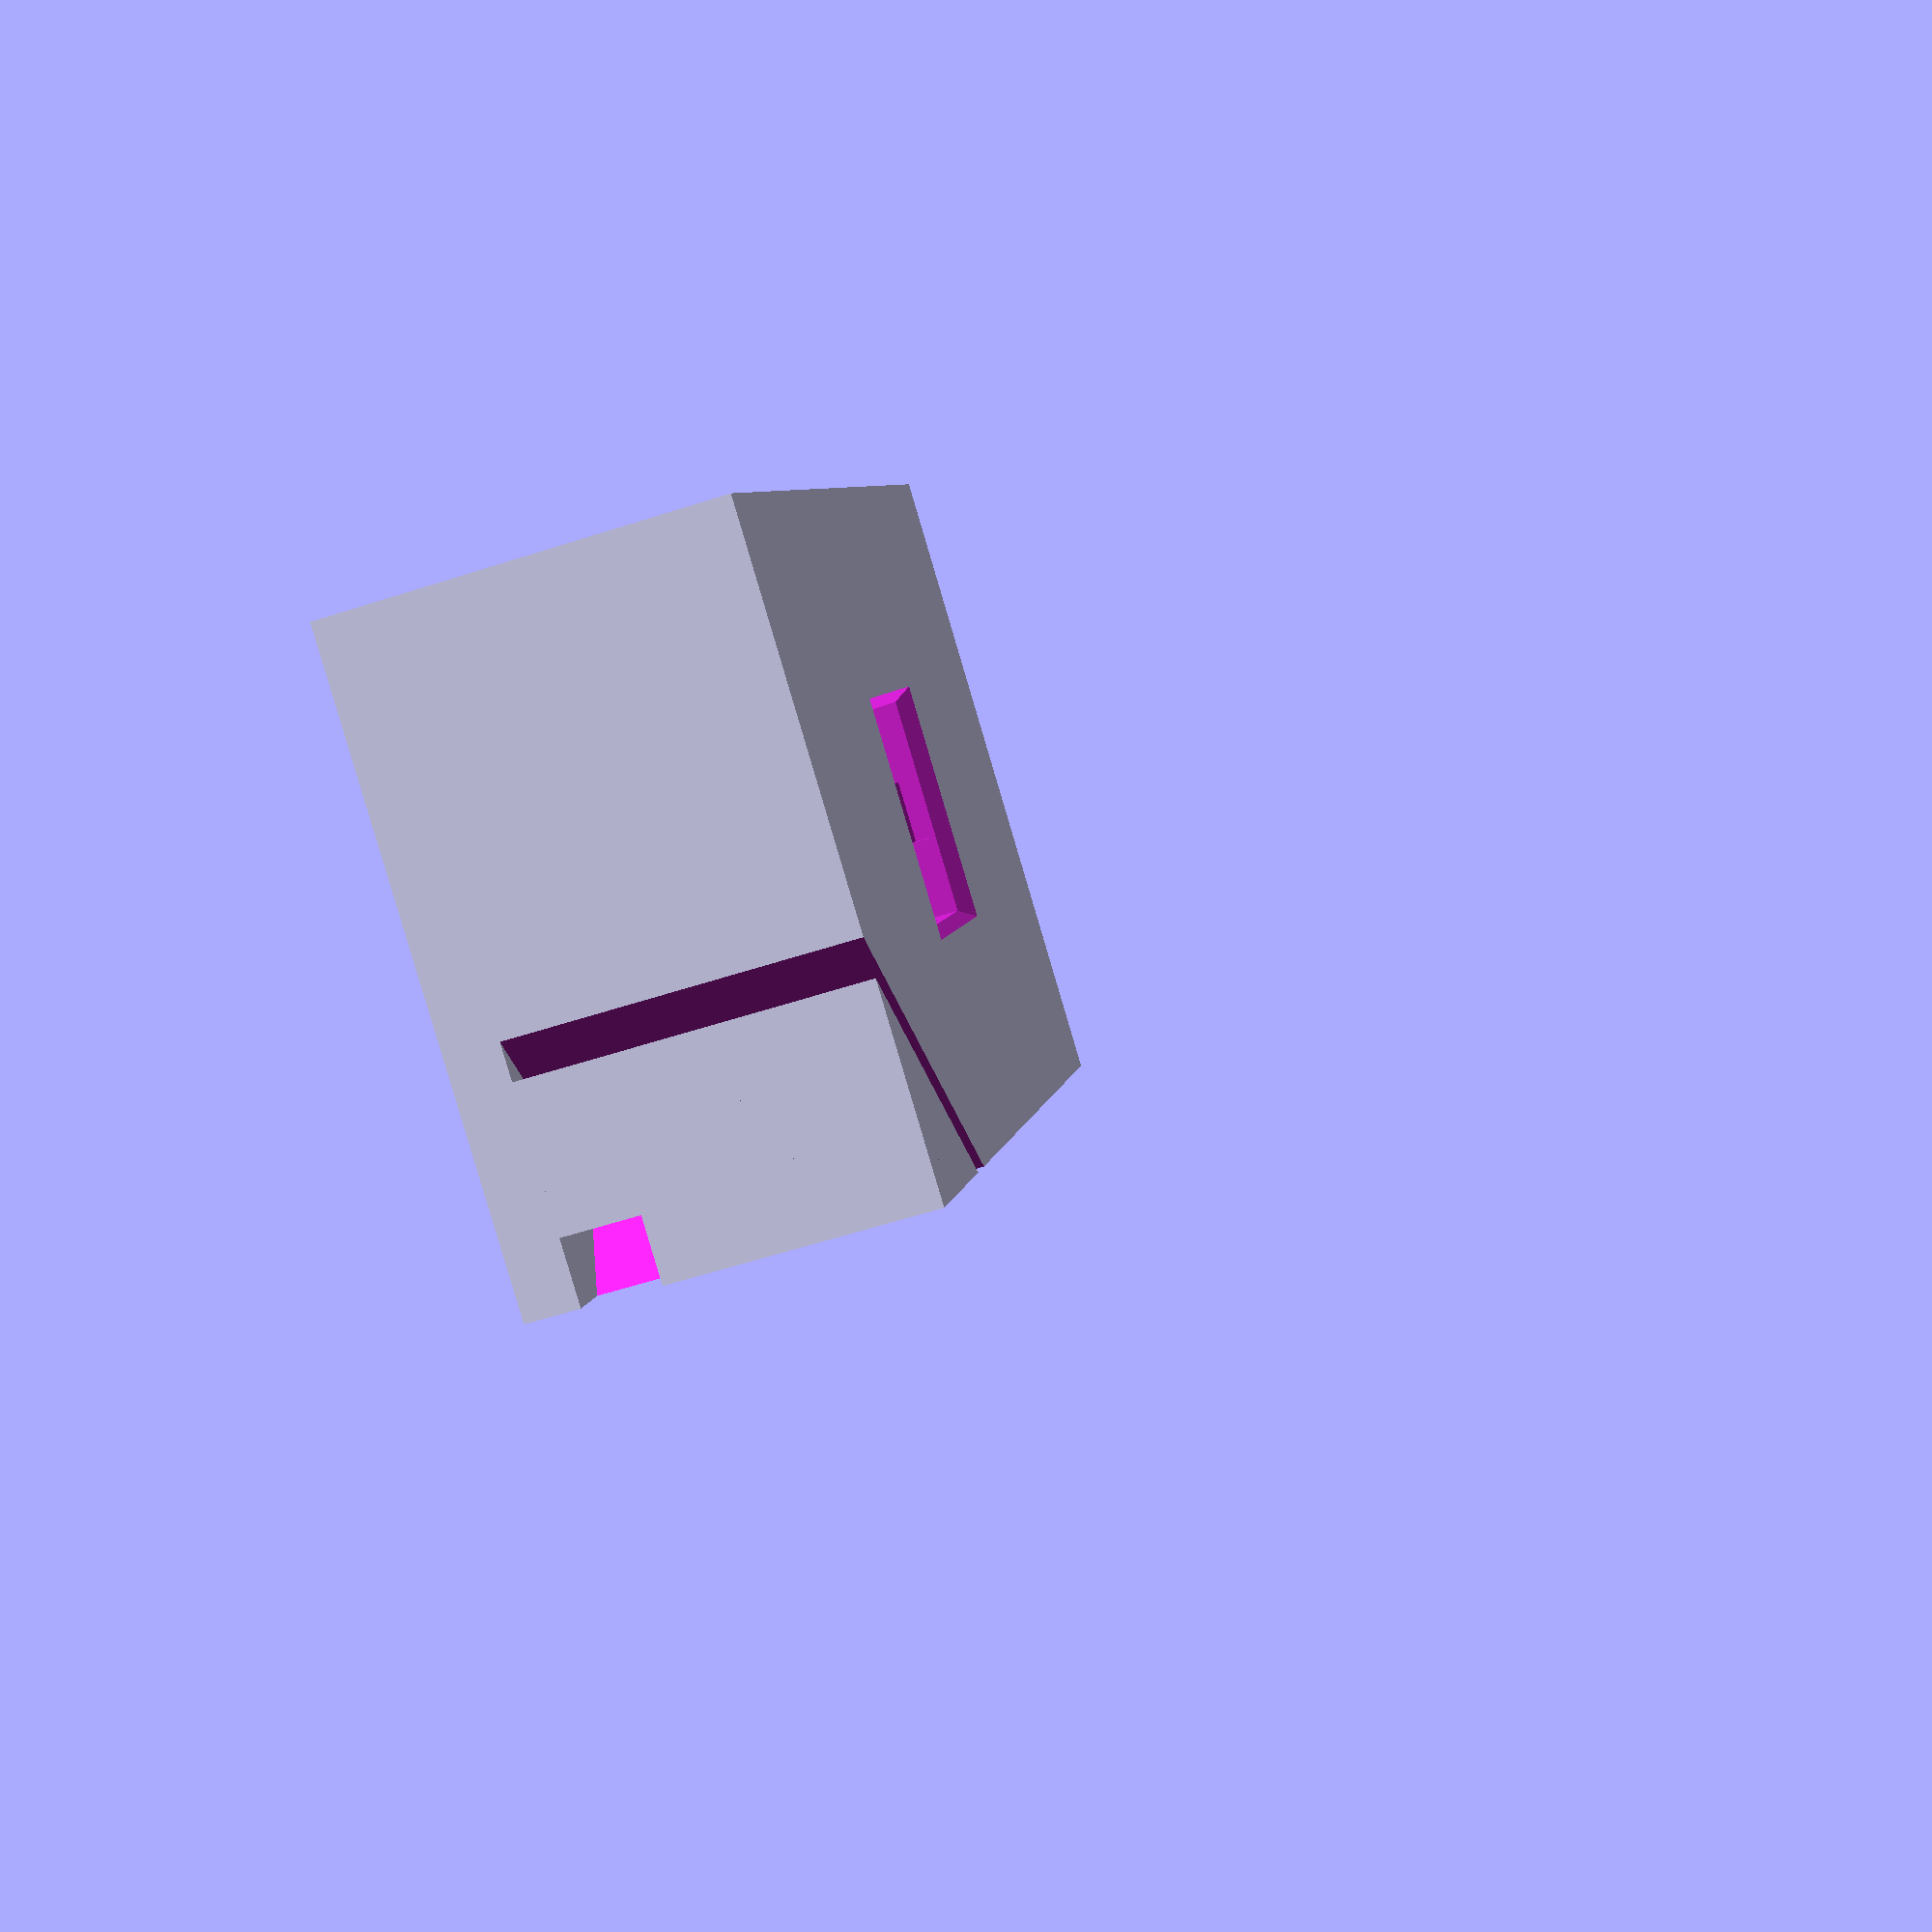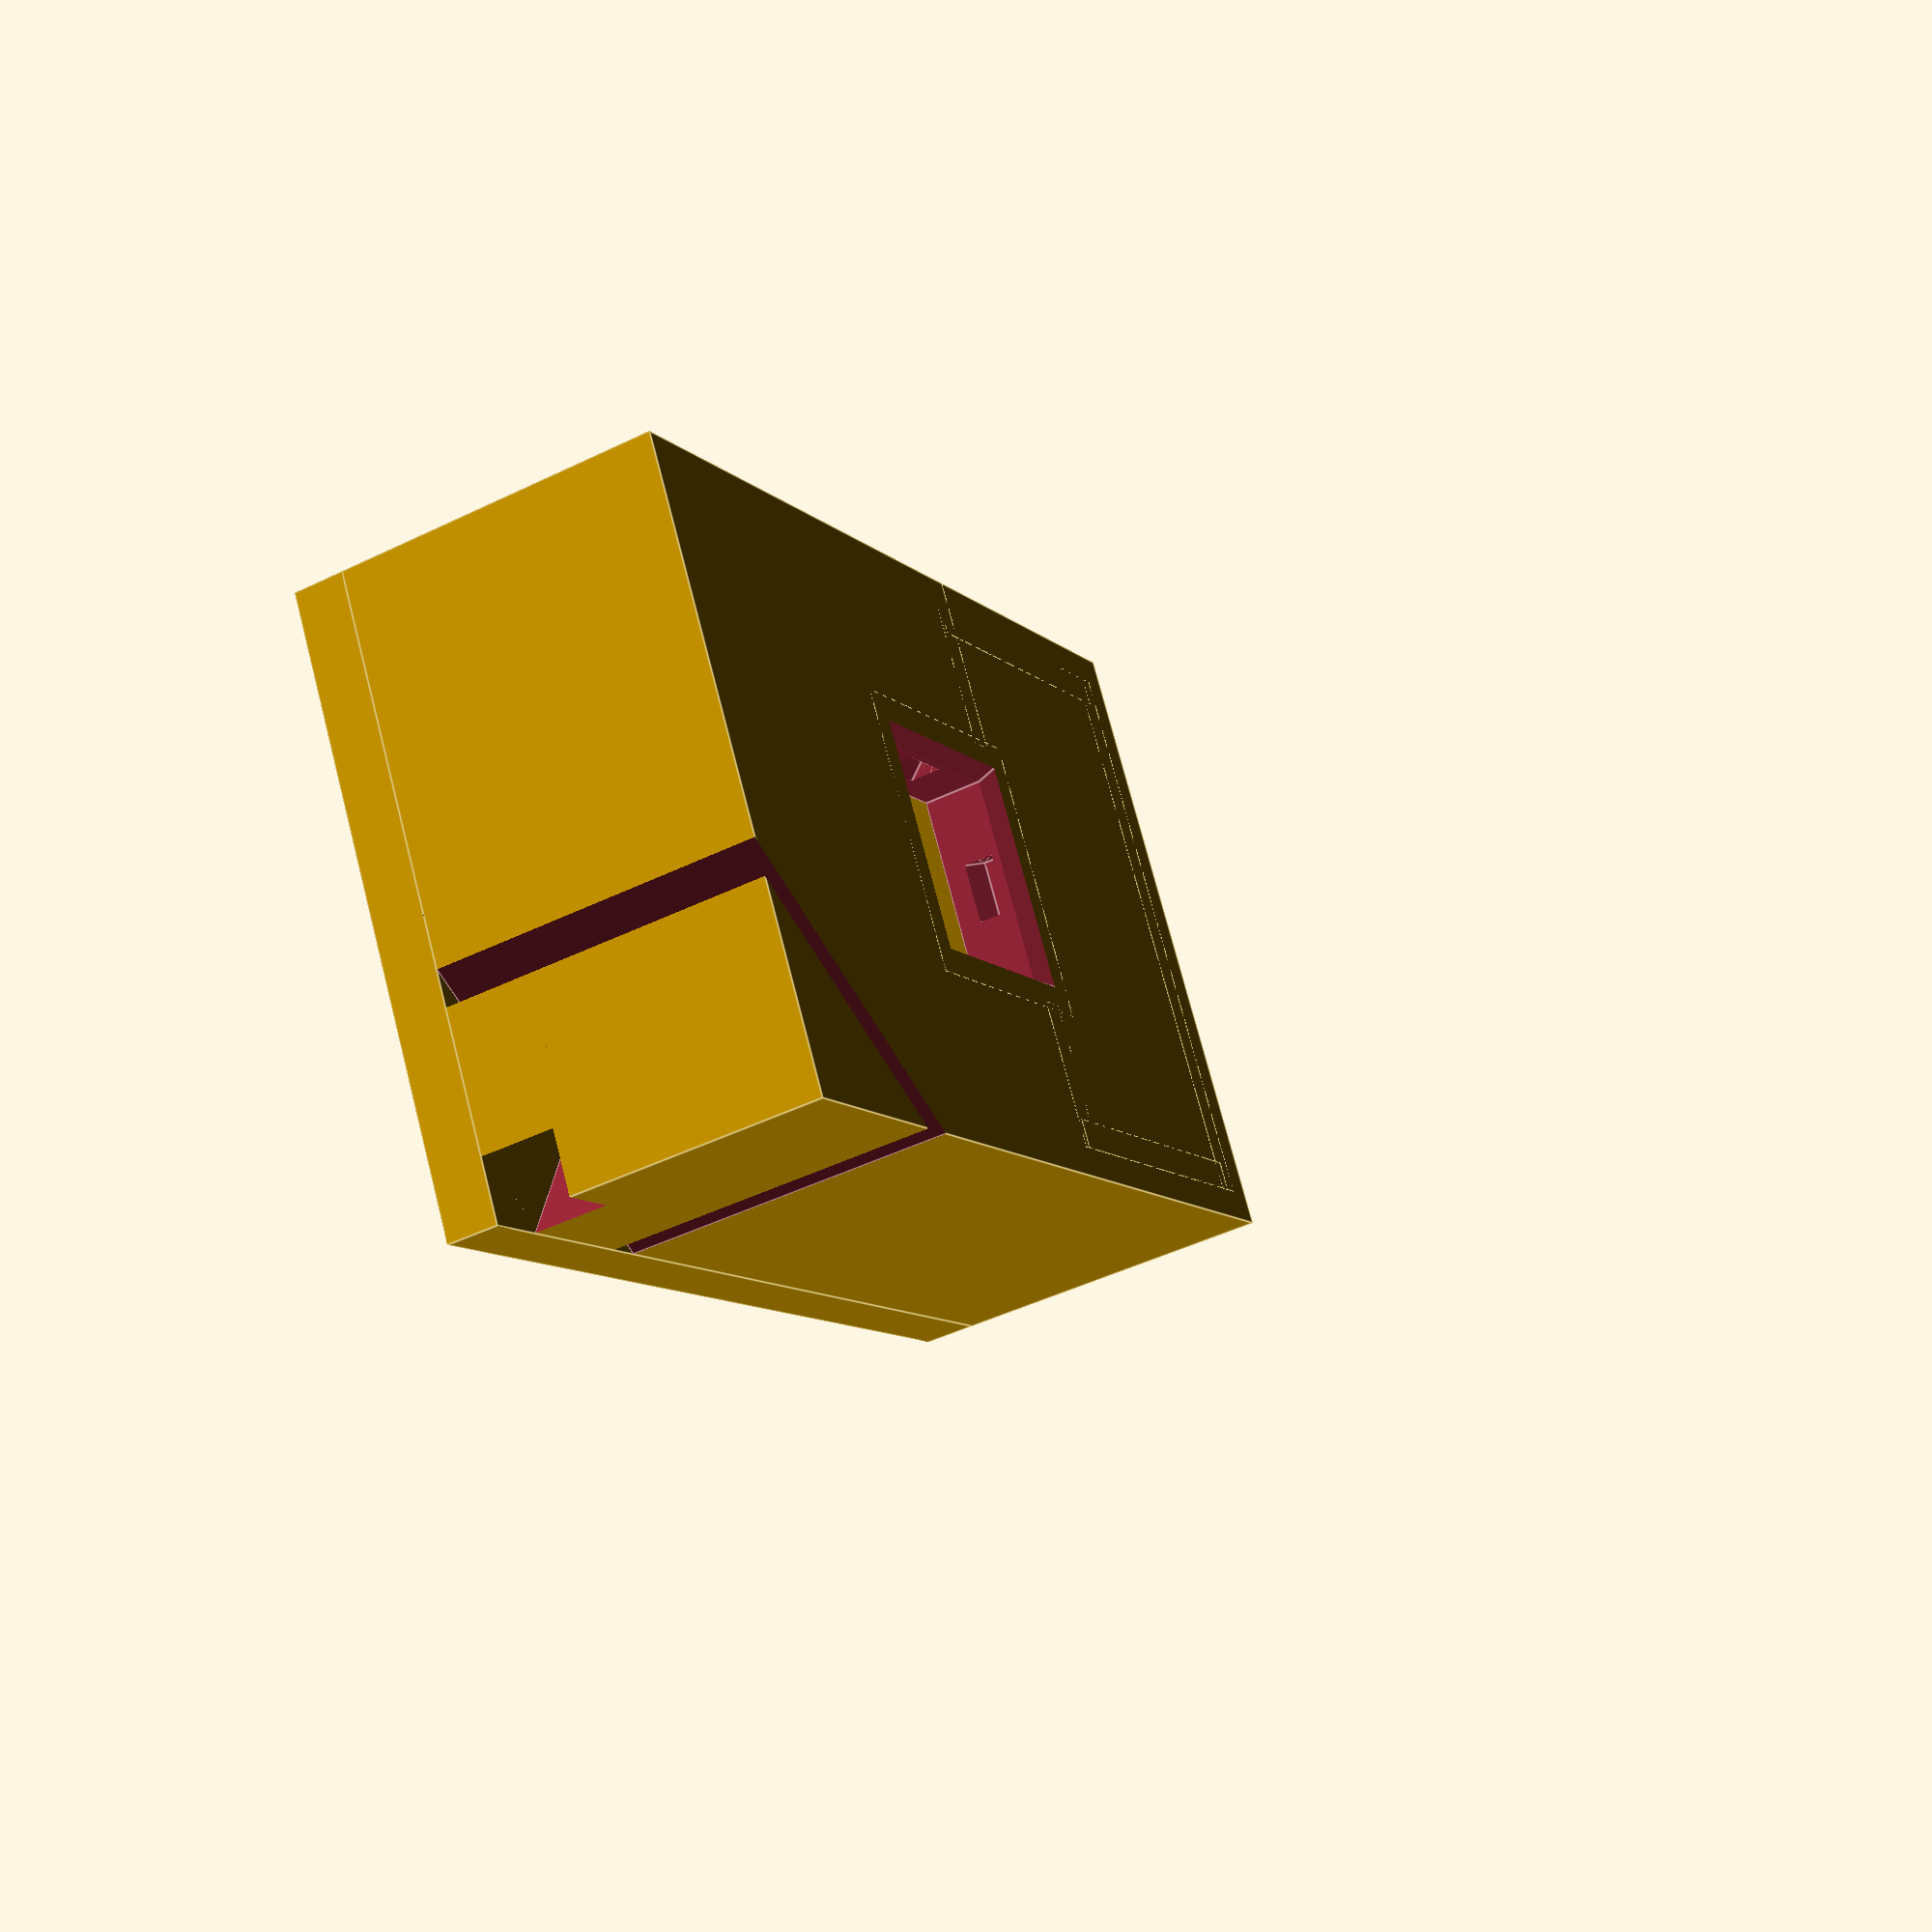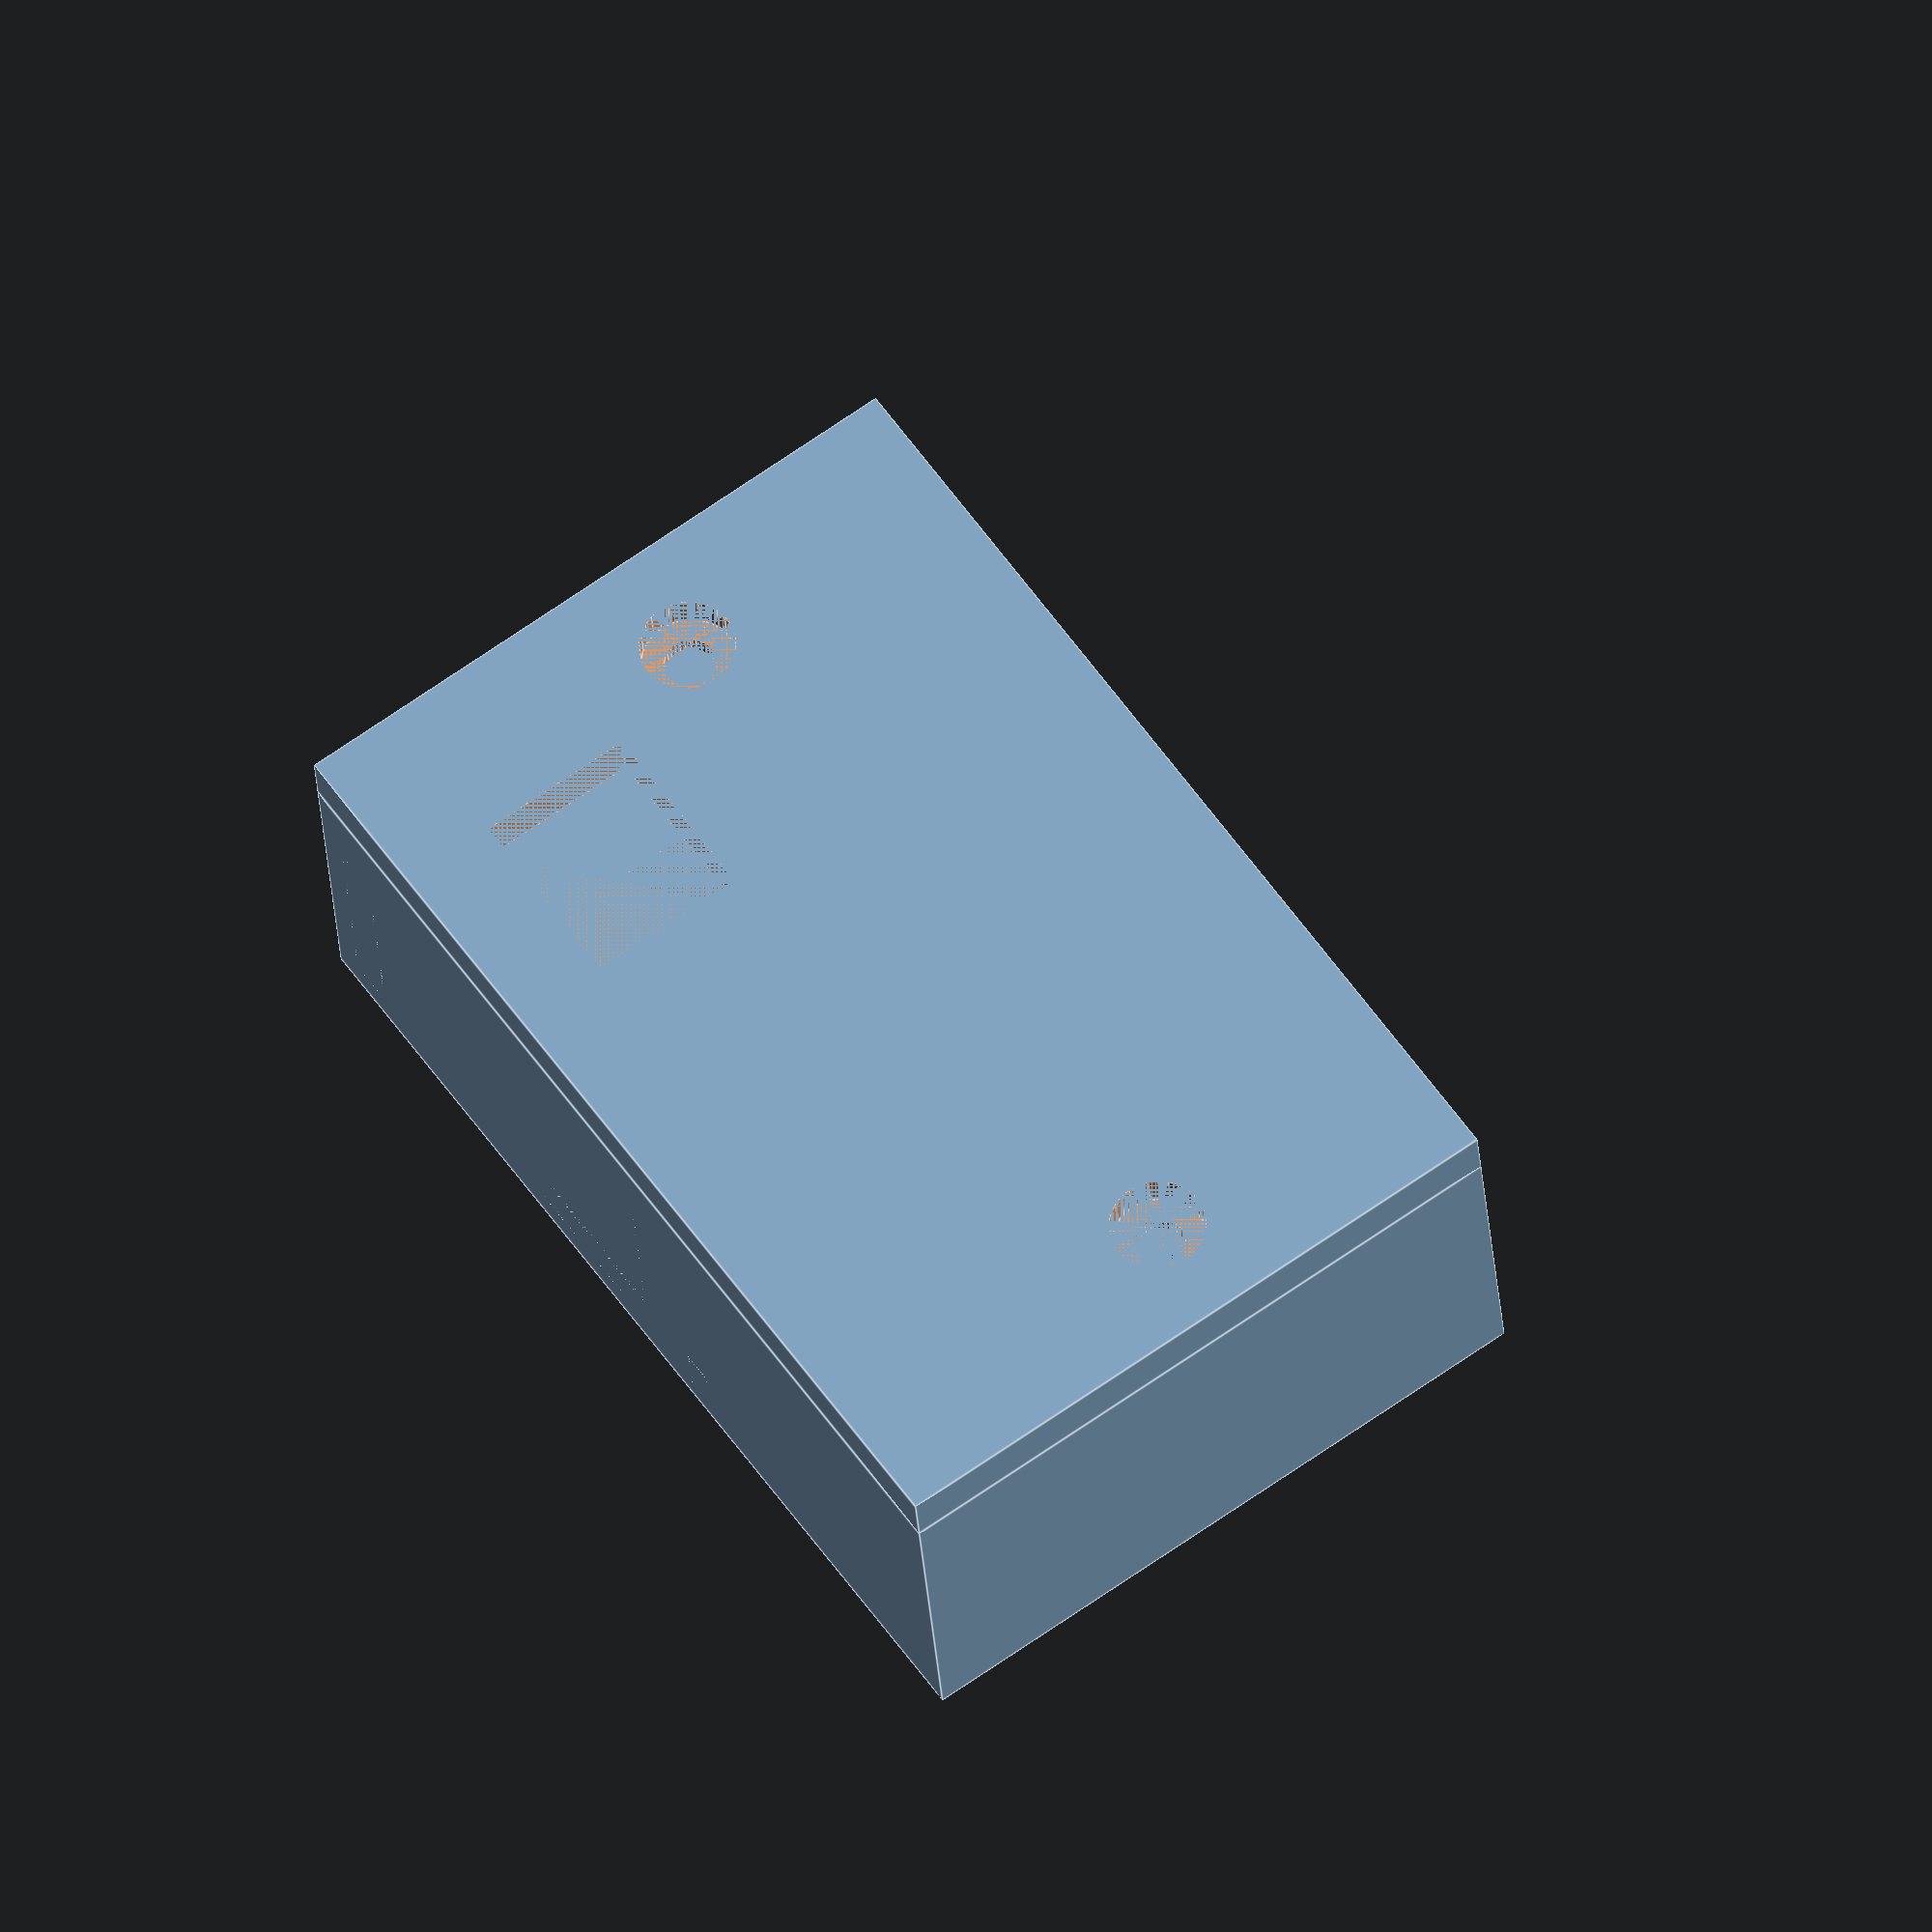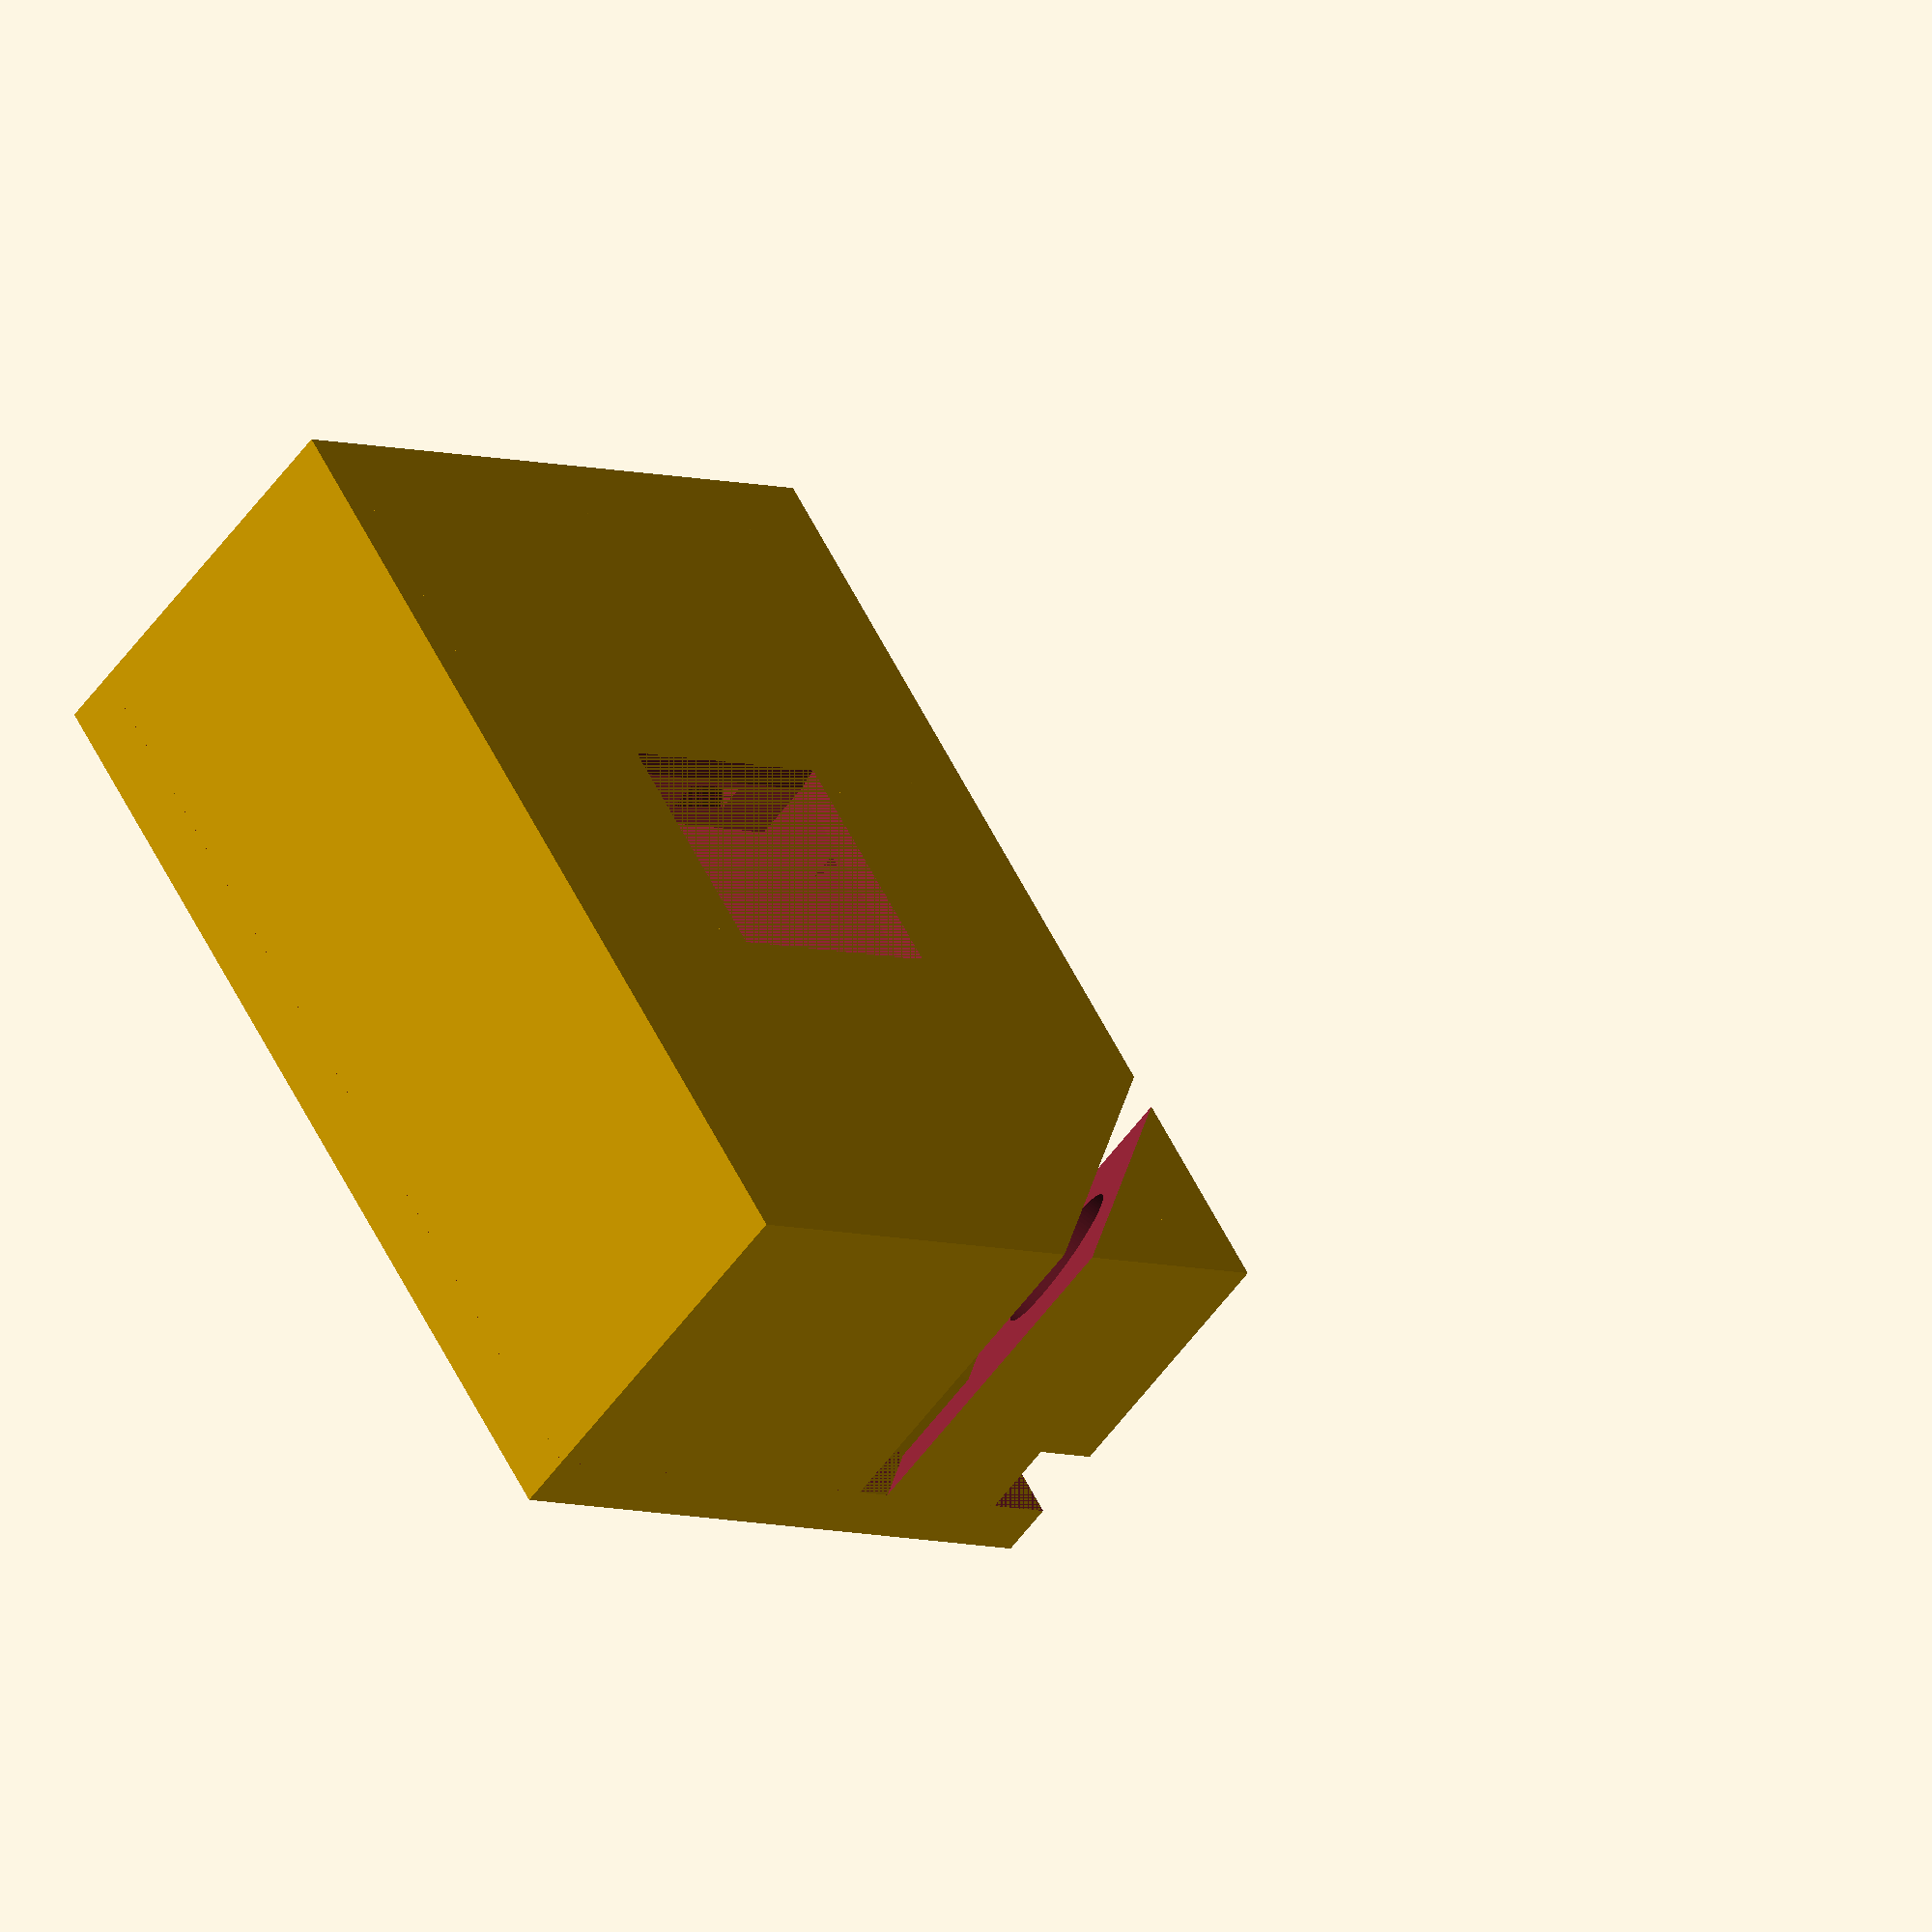
<openscad>
//
// ktBOX4
//
//


gap1 = 0.001;
gap2 = 0.002;

panel_thick = 2;
panel_thick2 = 2+1.5;

X = 60;
Y = 38;
Z = 20;


key_pitch_x = 19;
key_pitch_y = 19;
hole_x = 14;
hole_y = 14;
keybase_thick = 5;

A = 1;
B = 1;
C = 1;

if(A)
{
difference()
{
    union()
    {
        translate([0, 0, 0]) cube([X+panel_thick*2, Y+panel_thick*2, Z+panel_thick]);
    }
    translate([panel_thick+14, panel_thick, -gap1]) cube([X-14, Y, Z]);
    translate([panel_thick, panel_thick+14, -gap1]) cube([14+gap1, Y-14, Z]);
    //kado
    translate([14+panel_thick, panel_thick, -gap1]) rotate([0, 0, 45]) cube([14, 14*sqrt(2), Z]);
    translate([8.5, 1.5, -gap1]) rotate([0, 0, 45]) cube([10, 10, 8]);
    translate([16, 0, -gap1]) rotate([0, 0, 90+45]) cube([50, 50, 50]);
    //SW hole
    translate([0, 0, Z-5]) rotate([90, 0, -45]) cylinder(30, d=4.5+1, center=true, $fn=100);
    //board
    //#translate([-gap1, Y-2, 4.5]) rotate([180, 0, 0]) board();
    translate([1.5-0.5, Y-2, 4.5]) rotate([180, 0, 0]) cube([7.5, 10+1, 7.5]);
    //Key hole
    translate([(X+panel_thick*2)/2-key_pitch_x/2, (Y+panel_thick*2)/2-key_pitch_y/2, Z+panel_thick-keybase_thick+gap1]) cube([key_pitch_x, key_pitch_y, keybase_thick]);
}
//screw
translate([panel_thick, Y/2-8/2, 0]) Fscrew();
translate([X+panel_thick, Y/2+8/2, 0]) rotate([0, 0, 180]) Fscrew();
//Spacer1
translate([X-0.5, Y-16, 7]) rotate([0, 45, 0]) cube([1.6, 18, 4]);
translate([X-0.5, Y-16, 0]) cube([3, 18, 7]);
//Spacer2
translate([X+2.4, Y-1.5, 7]) rotate([0, 45, 90]) cube([2.5, 10, 5]);
translate([X+2.4, Y-1.5, 0]) rotate([0, 0, 90]) cube([4, 10, 7]);
//Key
translate([(X+panel_thick*2)/2-key_pitch_x/2, (Y+panel_thick*2)/2-key_pitch_y/2, Z+panel_thick]) key(0,0);
//base
translate([X+panel_thick-2, (Y+panel_thick*2)/2-Y/2, Z+panel_thick-keybase_thick]) cube([2, Y, keybase_thick]);
translate([(X-4+panel_thick*2)/2+key_pitch_x/2-2, panel_thick, Z+panel_thick-keybase_thick]) cube([2, 10, keybase_thick]);
translate([(X-4+panel_thick*2)/2+key_pitch_x/2-2, (Y+panel_thick*2)-12, Z+panel_thick-keybase_thick]) cube([2, 12, keybase_thick]);
translate([X-22, (Y+panel_thick*2)/2-Y/2, Z+panel_thick-keybase_thick]) cube([23, 2, keybase_thick]);
translate([X-22, Y, Z+panel_thick-keybase_thick]) cube([23, 2, keybase_thick]);
//tower
translate([panel_thick, (Y+panel_thick*2)-16, 5.2]) cube([3, 16, Z-5.2]);
translate([(X-3+panel_thick*2)/2-key_pitch_x/2, (Y+panel_thick*2)-14, 5.2]) cube([12, 14, Z-5.2-3]);
translate([(X-3+panel_thick*2)/2-key_pitch_x/2, (Y+panel_thick*2)-12, Z-3]) cube([12, 12, 3]);
}
if(B)
{
difference()
{
    union()
    {
        translate([0, 0, -panel_thick2]) cube([X+panel_thick*2, Y+panel_thick*2, panel_thick2]);
        translate([10+13, Y-2-10, 0]) cube([2, 10, 3]);
    }
    //window
    translate([10, Y-2-10, -panel_thick2-gap1]) cube([12, 10, panel_thick2+gap2]);
    //screw
translate([panel_thick, Y/2-8/2, -panel_thick2]) Mscrew();
translate([X+panel_thick, Y/2+8/2, -panel_thick2]) rotate([0, 0, 180]) Mscrew();
}
}
if(C)
{
difference()
{
    union()
    {
        translate([0, 0, 0]) cube([X+panel_thick*2, Y+panel_thick*2, Z+panel_thick]);
    }
    //kado
    translate([130, 25, -gap1]) rotate([0, 0, 90+45]) cube([150, 100, 50]);
    //SW hole
    difference()
    {
        translate([0, 0, Z-5]) rotate([90, 0, -45]) cylinder(20, d=5+0.5, center=true, $fn=100);
        translate([10, -5, -gap1]) rotate([0, 0, 90+45]) cube([20, 20, 50]);
    }
    //SW hole2
    difference()
    {
        translate([0, 0, Z-5]) rotate([90, 0, -45]) cylinder(20, d=8+1.5, center=true, $fn=100);
        translate([14, -5, -gap1]) rotate([0, 0, 90+45]) cube([20, 20, 50]);
    }
    //hole
    translate([0, 0, 2.5-gap1]) rotate([0, 0, 90+45]) cube([6, 30, 5], center=true);
}
difference()
{
    translate([12.3, 6, -gap1]) rotate([0, 0, 90+45]) cube([10-1, 6, 8-1]);
    translate([0, 0, 2.5-gap1]) rotate([0, 0, 90+45]) cube([6, 30, 5], center=true);
}
}





module key( x, y, w=1 ){
    translate( [key_pitch_x*x + key_pitch_x/2 + key_pitch_x*(w - 1)/2, key_pitch_y*y + key_pitch_y/2, -(keybase_thick/2)] ){
        difference(){
            cube( [key_pitch_x*w, key_pitch_y, keybase_thick], center=true );
            cube( [hole_x, hole_y, keybase_thick + gap2], center=true );
            translate( [0, -hole_y/2, keybase_thick/2 - 1.5] )
            claw();
            translate( [0, hole_y/2, keybase_thick/2 - 1.5] )
            rotate( [0, 0, 180] )
            claw();
            translate( [hole_x/2, 0, keybase_thick/2 - 1.5] )
            rotate( [0, 0, 90] )
            claw();
            translate( [-hole_x/2, 0, keybase_thick/2 - 1.5] )
            rotate( [0, 0, -90] )
            claw();
            translate( [0, 0, keybase_thick + 2] )
            rotate( [180, 0, 45] )
            cylinder( hole_y*1.1, hole_y*1.1, 0, $fn=4 );
        }
    }
}
module claw(){
    translate( [-2, -1, -1] ){
        difference(){
            union(){
                cube( [4, 2, 1] );
                rotate( [-45, 0, 0] )
                cube( [4, 2, 1] );
            }
            translate( [-gap1, 1+gap1, -2-gap1] )
            cube( [4+gap2, 2, 3+gap2] );
        }
    }
}

module board()
{
    difference()
    {
        union()
        {
            translate([1.5, 0, 0]) cube([57.5, 10+1, 1]);
            translate([0, (10+1)/2-(7.5+1)/2, 1]) cube([5.5, 7.5+1, 3.5]);
            translate([5.5, 0, 1]) cube([14.3, 10+1, 1]);
            translate([5.5, 0, -0.5]) cube([14.3, 10+1, 0.5]);
            translate([20, 0, 1]) cube([13, 10+1, 2.5]);
            translate([20, 0, -0.7]) cube([13, 10+1, 0.7]);
            translate([36, 0, 0]) cube([5, 10+1, 2]);
            translate([42.5, (10+1)/2-(13/2), 0]) cube([17.5, 13+1, 2]);
            translate([42.5, (10+1)/2-(13/2), -11]) cube([17.5, 13+1, 11]);
            
            translate([38, -3, -12]) cube([23.5, 36.2, 1]);
        }
    }
}

module Fscrew()
{
    difference()
    {
        union()
        {
            cube( [10, 8, 12] );
        }
        translate([0, -gap1, 12]) rotate([0, 45, 0]) cube( [20, 8+gap2, 10] );
        translate([10/2, 8/2, 0]) cylinder(10, 1.6, 1.6, $fn=30);
        translate([10/2, 8/2, -gap1]) cylinder(2.4+0.15, 6.5/2+0.1, 6.5/2+0.1, $fn=6);
    }
}

module Mscrew()
{
    translate([10/2, 8/2, 0]) cylinder(10, 1.6, 1.6, $fn=30);
    translate([10/2, 8/2, -gap1]) cylinder(2.2+0.15, 6/2, 6/2, $fn=30);
}
</openscad>
<views>
elev=58.2 azim=296.9 roll=288.6 proj=p view=solid
elev=43.9 azim=329.8 roll=299.9 proj=p view=edges
elev=207.7 azim=305.1 roll=356.3 proj=o view=edges
elev=233.2 azim=58.2 roll=214.6 proj=o view=solid
</views>
